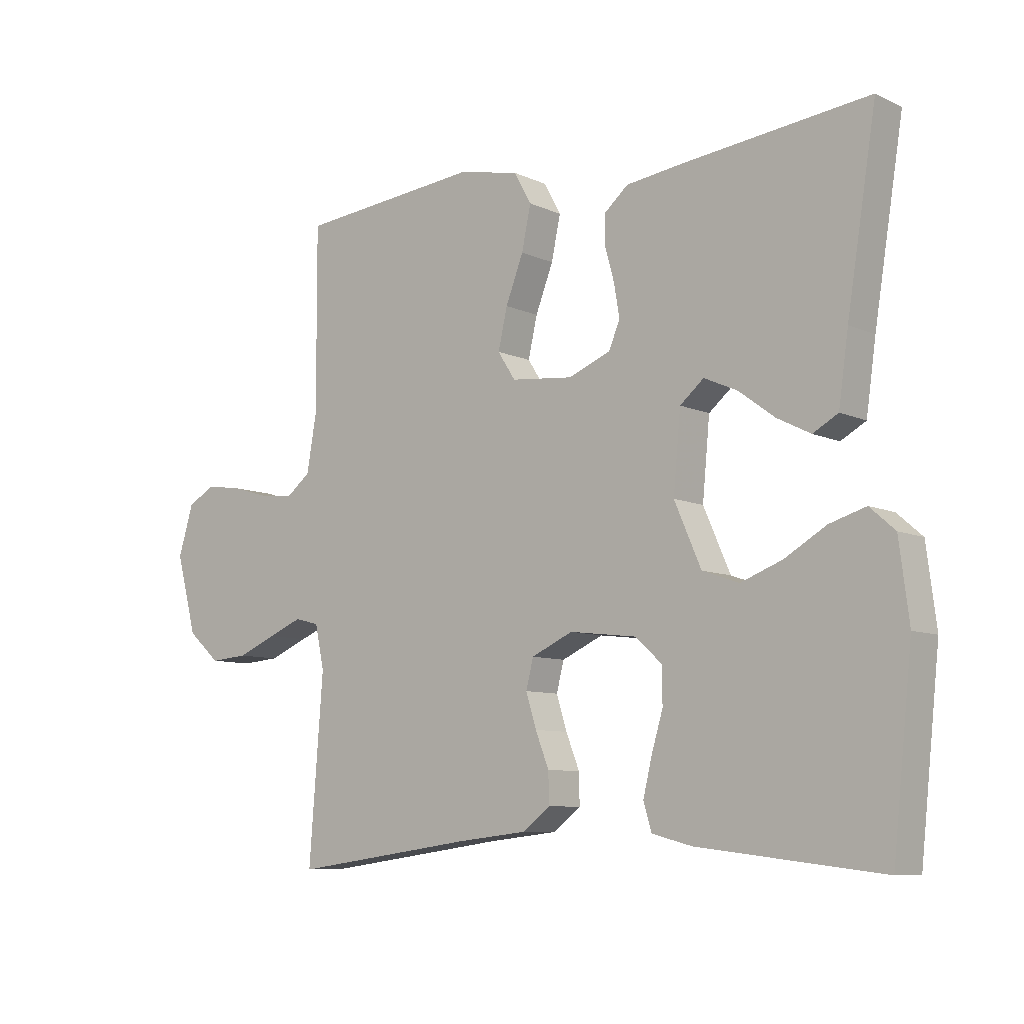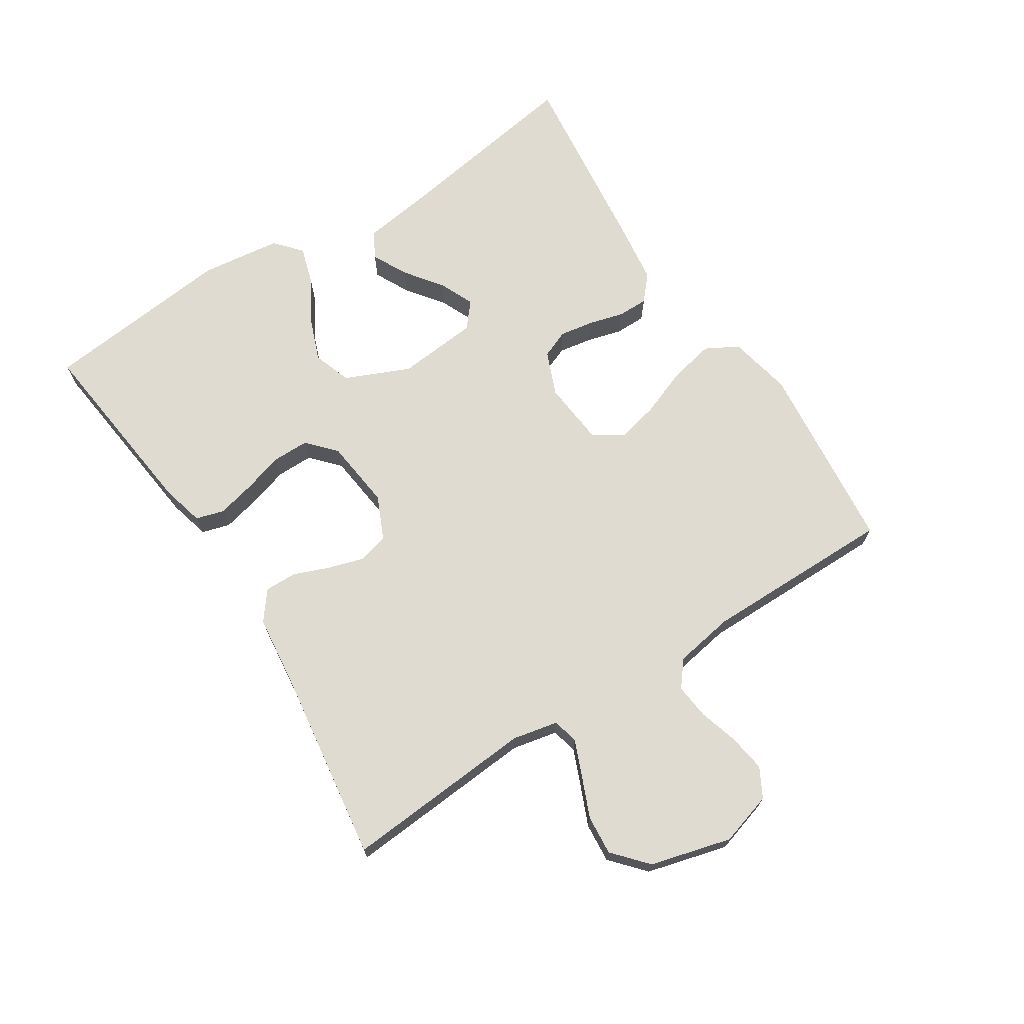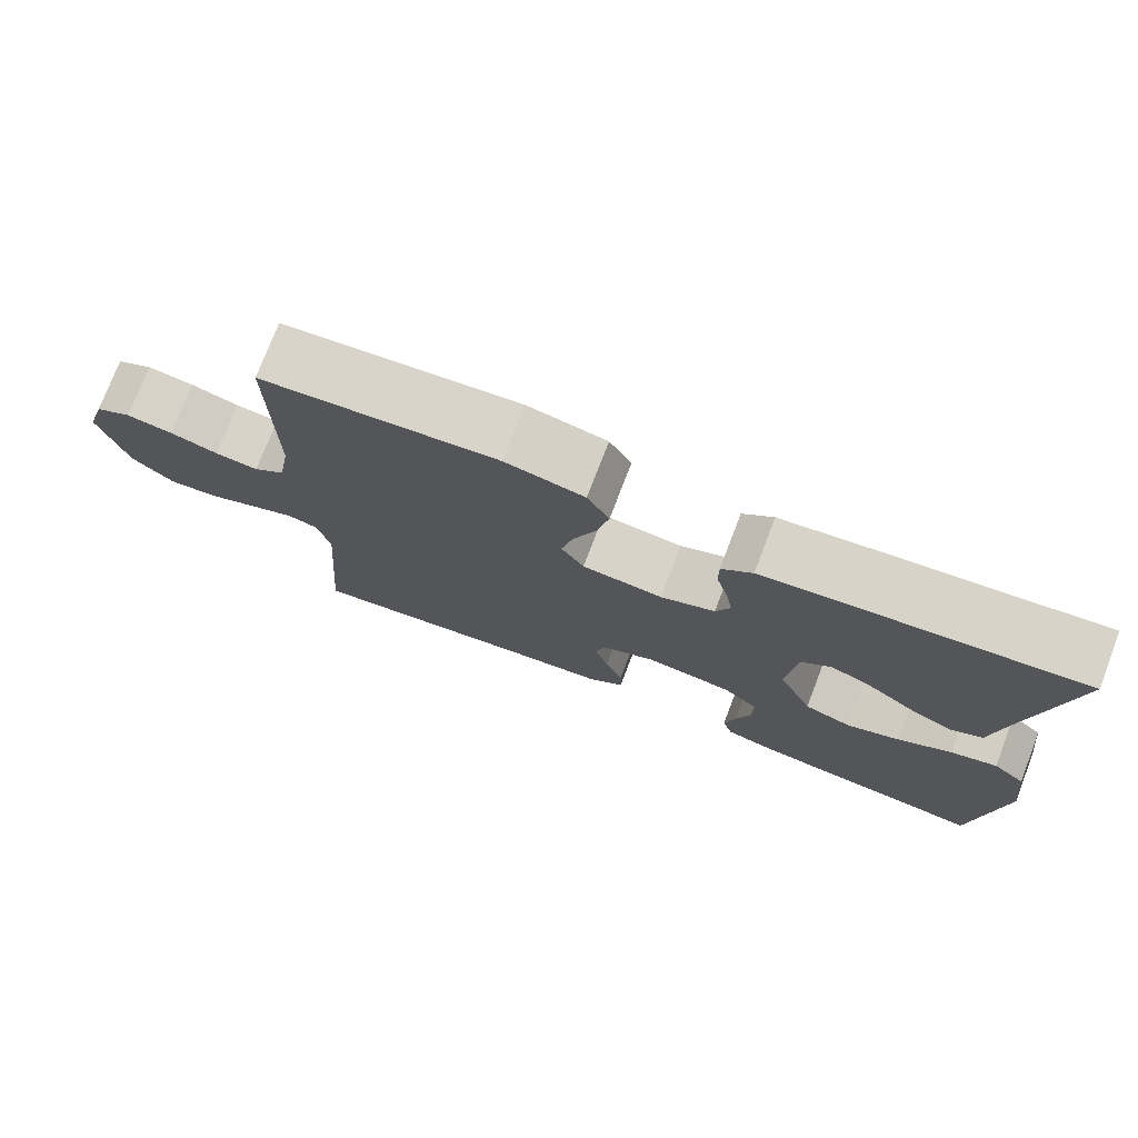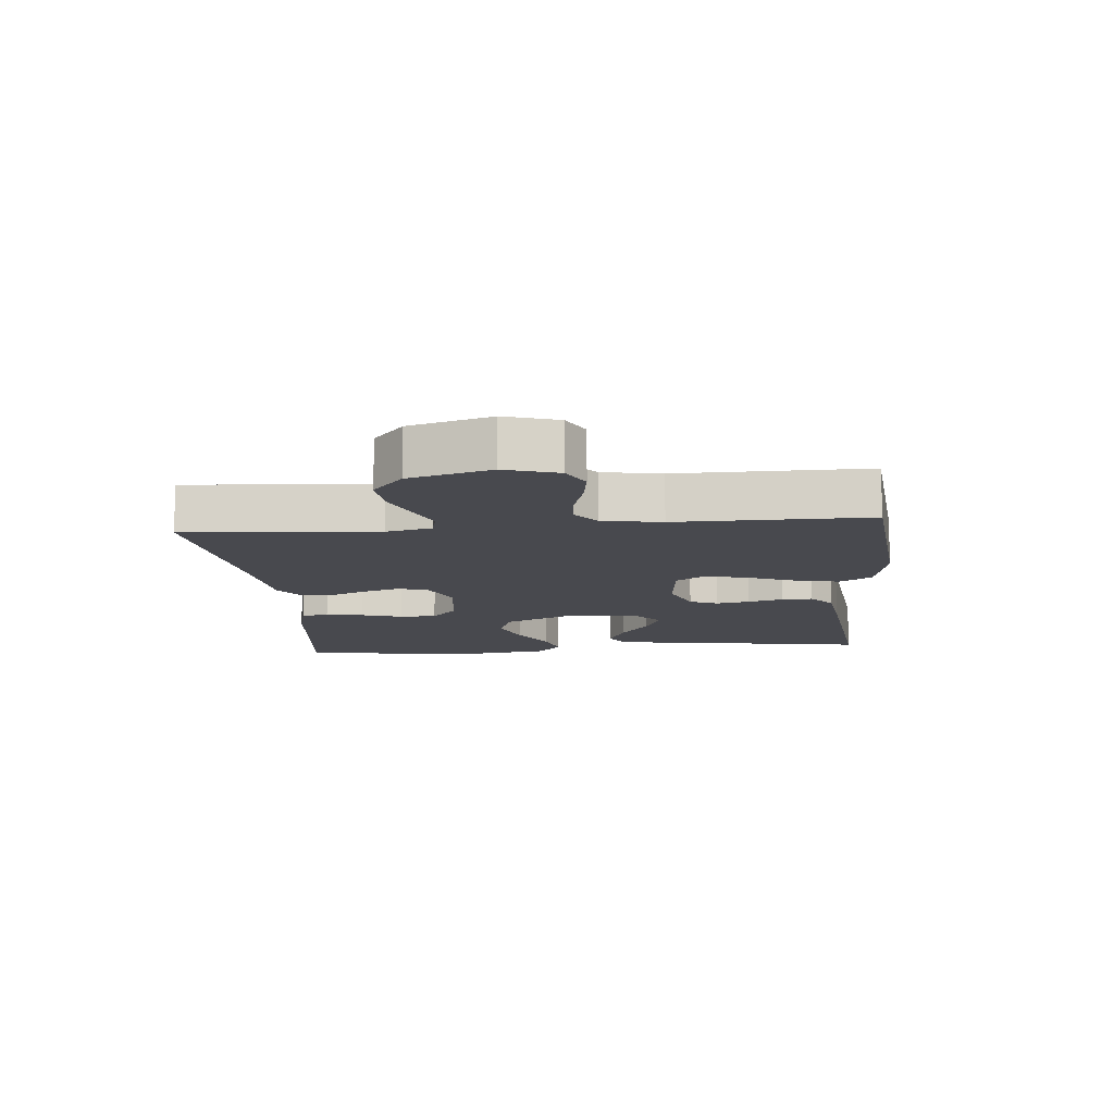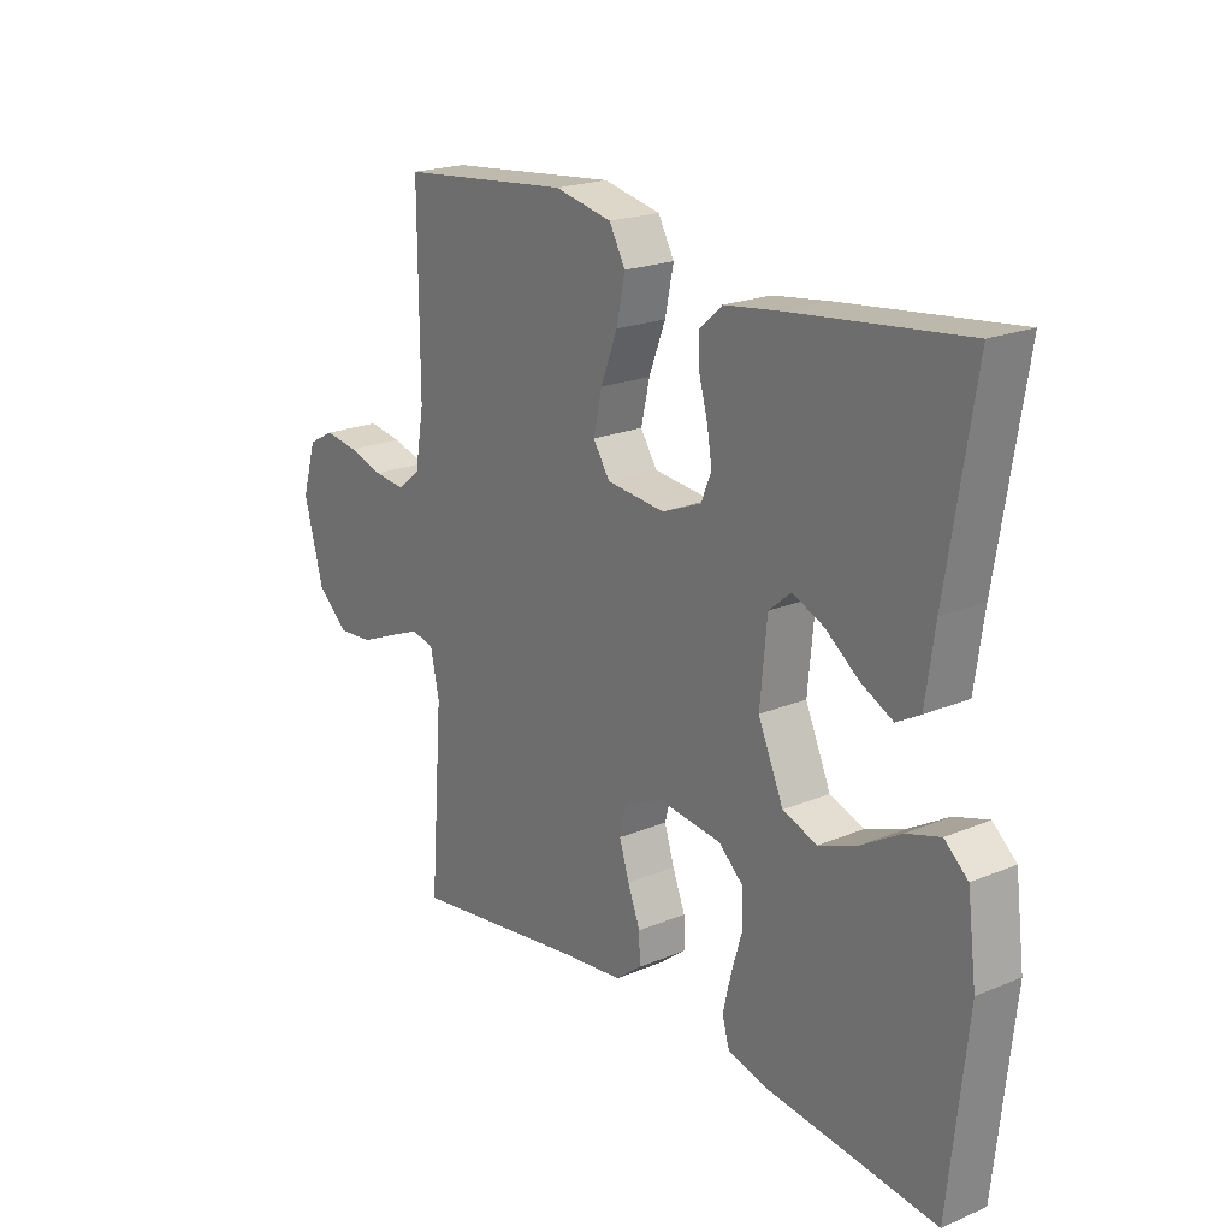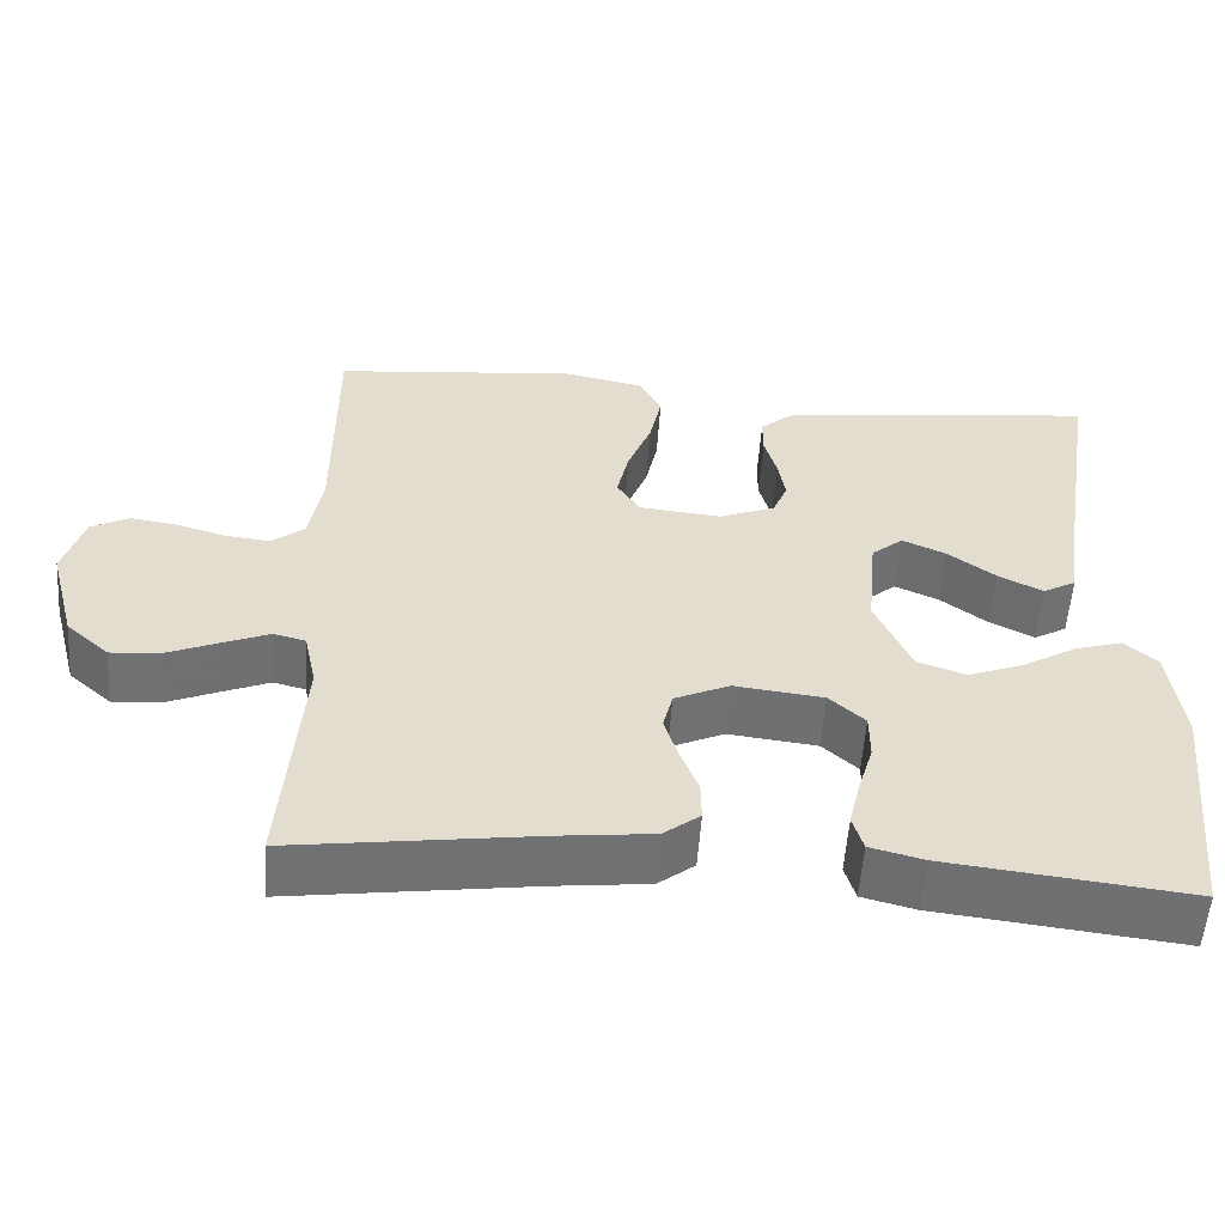
<metadata>
{"format":"obj","ext":"obj","renderer":"f3d","projection":"perspective","resolution":1024,"background":"white","views":[{"elev":-8.4,"azim":39.1,"up":"+Z"},{"elev":70.0,"azim":-122.7,"up":"+Y"},{"elev":75.6,"azim":21.0,"up":"+Z"},{"elev":-12.6,"azim":-84.8,"up":"+Y"},{"elev":20.8,"azim":52.9,"up":"+Z"},{"elev":-55.3,"azim":-4.0,"up":"+Z"}]}
</metadata>
<code>
v 0.5 0.07 0.5
v 0.452 0.07 0.2
v 0.436 0.07 0.087
v 0.395 0.07 0.064
v 0.34 0.07 0.092
v 0.281 0.07 0.136
v 0.227 0.07 0.16
v 0.188 0.07 0.127
v 0.176 0.07 0
v 0.22 0.07 -0.101
v 0.28 0.07 -0.122
v 0.348 0.07 -0.096
v 0.416 0.07 -0.056
v 0.475 0.07 -0.038
v 0.516 0.07 -0.074
v 0.532 0.07 -0.2
v 0.5 0.07 -0.5
v 0.2 0.07 -0.465
v 0.134 0.07 -0.448
v 0.121 0.07 -0.404
v 0.135 0.07 -0.345
v 0.154 0.07 -0.281
v 0.154 0.07 -0.223
v 0.11 0.07 -0.183
v 0 0.07 -0.17
v -0.068 0.07 -0.201
v -0.08 0.07 -0.249
v -0.063 0.07 -0.304
v -0.041 0.07 -0.36
v -0.04 0.07 -0.41
v -0.085 0.07 -0.445
v -0.2 0.07 -0.458
v -0.5 0.07 -0.5
v -0.477 0.07 -0.2
v -0.492 0.07 -0.129
v -0.532 0.07 -0.119
v -0.588 0.07 -0.142
v -0.652 0.07 -0.169
v -0.714 0.07 -0.174
v -0.767 0.07 -0.127
v -0.801 0.07 0
v -0.776 0.07 0.083
v -0.73 0.07 0.108
v -0.671 0.07 0.099
v -0.61 0.07 0.081
v -0.555 0.07 0.075
v -0.515 0.07 0.107
v -0.499 0.07 0.2
v -0.5 0.07 0.5
v -0.2 0.07 0.53
v -0.1 0.07 0.509
v -0.072 0.07 0.458
v -0.087 0.07 0.387
v -0.116 0.07 0.312
v -0.131 0.07 0.246
v -0.102 0.07 0.201
v 0 0.07 0.191
v 0.069 0.07 0.219
v 0.087 0.07 0.263
v 0.078 0.07 0.316
v 0.063 0.07 0.371
v 0.063 0.07 0.419
v 0.102 0.07 0.453
v 0.2 0.07 0.466
v 0.5 0 0.5
v 0.452 0 0.2
v 0.436 0 0.087
v 0.395 0 0.064
v 0.34 0 0.092
v 0.281 0 0.136
v 0.227 0 0.16
v 0.188 0 0.127
v 0.176 0 0
v 0.22 0 -0.101
v 0.28 0 -0.122
v 0.348 0 -0.096
v 0.416 0 -0.056
v 0.475 0 -0.038
v 0.516 0 -0.074
v 0.532 0 -0.2
v 0.5 0 -0.5
v 0.2 0 -0.465
v 0.134 0 -0.448
v 0.121 0 -0.404
v 0.135 0 -0.345
v 0.154 0 -0.281
v 0.154 0 -0.223
v 0.11 0 -0.183
v 0 0 -0.17
v -0.068 0 -0.201
v -0.08 0 -0.249
v -0.063 0 -0.304
v -0.041 0 -0.36
v -0.04 0 -0.41
v -0.085 0 -0.445
v -0.2 0 -0.458
v -0.5 0 -0.5
v -0.477 0 -0.2
v -0.492 0 -0.129
v -0.532 0 -0.119
v -0.588 0 -0.142
v -0.652 0 -0.169
v -0.714 0 -0.174
v -0.767 0 -0.127
v -0.801 0 0
v -0.776 0 0.083
v -0.73 0 0.108
v -0.671 0 0.099
v -0.61 0 0.081
v -0.555 0 0.075
v -0.515 0 0.107
v -0.499 0 0.2
v -0.5 0 0.5
v -0.2 0 0.53
v -0.1 0 0.509
v -0.072 0 0.458
v -0.087 0 0.387
v -0.116 0 0.312
v -0.131 0 0.246
v -0.102 0 0.201
v 0 0 0.191
v 0.069 0 0.219
v 0.087 0 0.263
v 0.078 0 0.316
v 0.063 0 0.371
v 0.063 0 0.419
v 0.102 0 0.453
v 0.2 0 0.466
f 64 1 2
f 63 64 2
f 62 63 2
f 61 62 2
f 60 61 2
f 2 3 4
f 60 2 4
f 59 60 4
f 52 53 54
f 51 52 54
f 50 51 54
f 49 50 54
f 48 49 54
f 47 48 54 55
f 46 47 55 56
f 43 44 45
f 42 43 45
f 41 42 45
f 40 41 45
f 39 40 45
f 38 39 45
f 37 38 45
f 36 37 45 46
f 46 56 57
f 36 46 57
f 35 36 57
f 32 33 34
f 32 34 35
f 31 32 35
f 30 31 35
f 29 30 35
f 28 29 35
f 20 21 22
f 19 20 22
f 18 19 22
f 17 18 22
f 16 17 22
f 15 16 22
f 14 15 22
f 13 14 22
f 12 13 22
f 11 12 22 23
f 10 11 23 24
f 4 5 6
f 59 4 6
f 59 6 7
f 58 59 7 8
f 57 58 8 9
f 27 28 35
f 26 27 35 57
f 25 26 57 9
f 9 10 24 25
f 66 65 128
f 66 128 127
f 66 127 126
f 66 126 125
f 66 125 124
f 68 67 66
f 68 66 124
f 68 124 123
f 118 117 116
f 118 116 115
f 118 115 114
f 118 114 113
f 118 113 112
f 119 118 112 111
f 120 119 111 110
f 109 108 107
f 109 107 106
f 109 106 105
f 109 105 104
f 109 104 103
f 109 103 102
f 109 102 101
f 110 109 101 100
f 121 120 110
f 121 110 100
f 121 100 99
f 98 97 96
f 99 98 96
f 99 96 95
f 99 95 94
f 99 94 93
f 99 93 92
f 86 85 84
f 86 84 83
f 86 83 82
f 86 82 81
f 86 81 80
f 86 80 79
f 86 79 78
f 86 78 77
f 86 77 76
f 87 86 76 75
f 88 87 75 74
f 70 69 68
f 70 68 123
f 71 70 123
f 72 71 123 122
f 73 72 122 121
f 99 92 91
f 121 99 91 90
f 73 121 90 89
f 89 88 74 73
f 1 65 66 2
f 2 66 67 3
f 3 67 68 4
f 4 68 69 5
f 5 69 70 6
f 6 70 71 7
f 7 71 72 8
f 8 72 73 9
f 9 73 74 10
f 10 74 75 11
f 11 75 76 12
f 12 76 77 13
f 13 77 78 14
f 14 78 79 15
f 15 79 80 16
f 16 80 81 17
f 17 81 82 18
f 18 82 83 19
f 19 83 84 20
f 20 84 85 21
f 21 85 86 22
f 22 86 87 23
f 23 87 88 24
f 24 88 89 25
f 25 89 90 26
f 26 90 91 27
f 27 91 92 28
f 28 92 93 29
f 29 93 94 30
f 30 94 95 31
f 31 95 96 32
f 32 96 97 33
f 33 97 98 34
f 34 98 99 35
f 35 99 100 36
f 36 100 101 37
f 37 101 102 38
f 38 102 103 39
f 39 103 104 40
f 40 104 105 41
f 41 105 106 42
f 42 106 107 43
f 43 107 108 44
f 44 108 109 45
f 45 109 110 46
f 46 110 111 47
f 47 111 112 48
f 48 112 113 49
f 49 113 114 50
f 50 114 115 51
f 51 115 116 52
f 52 116 117 53
f 53 117 118 54
f 54 118 119 55
f 55 119 120 56
f 56 120 121 57
f 57 121 122 58
f 58 122 123 59
f 59 123 124 60
f 60 124 125 61
f 61 125 126 62
f 62 126 127 63
f 63 127 128 64
f 64 128 65 1

</code>
